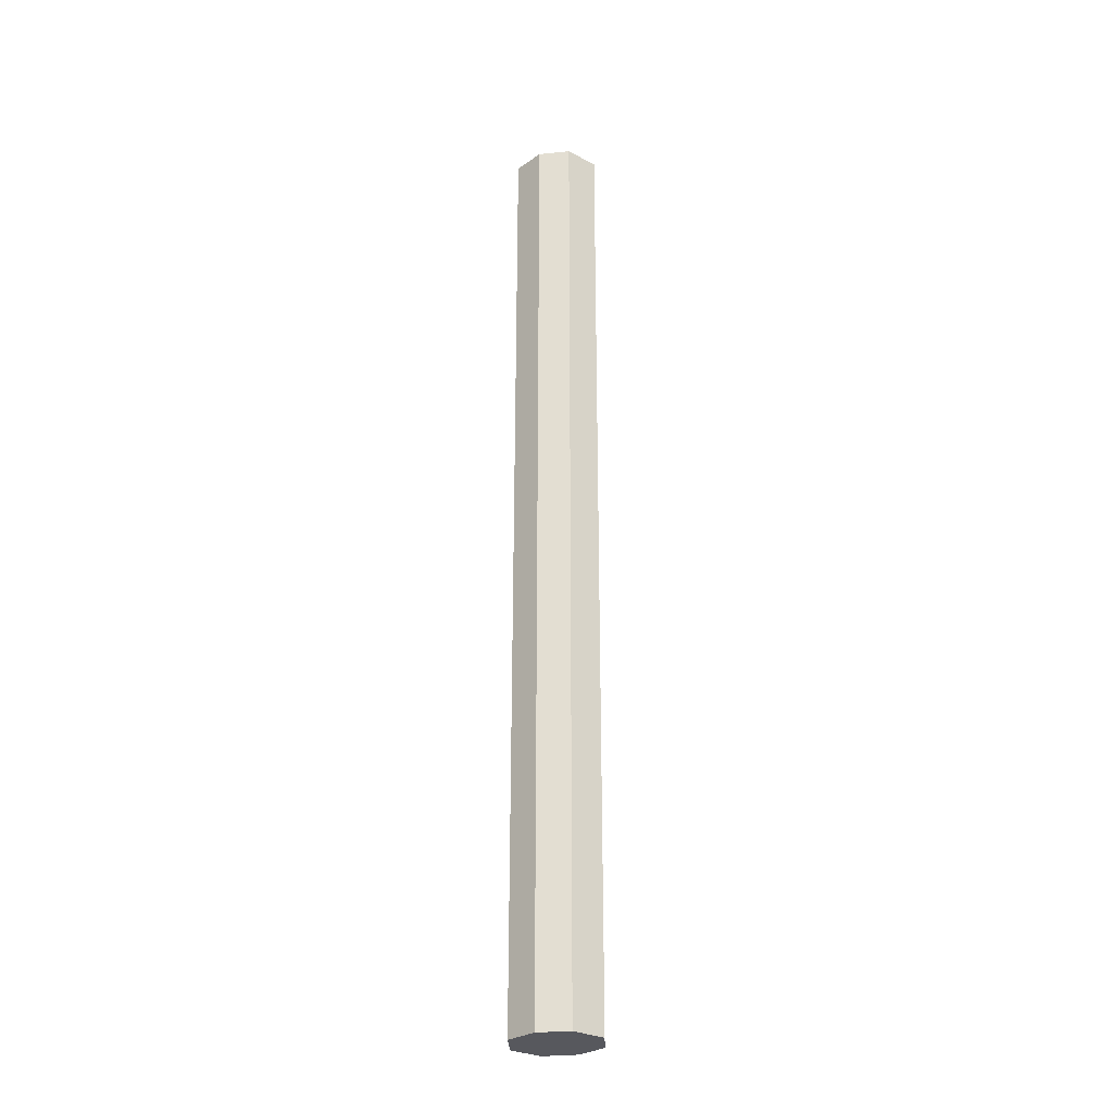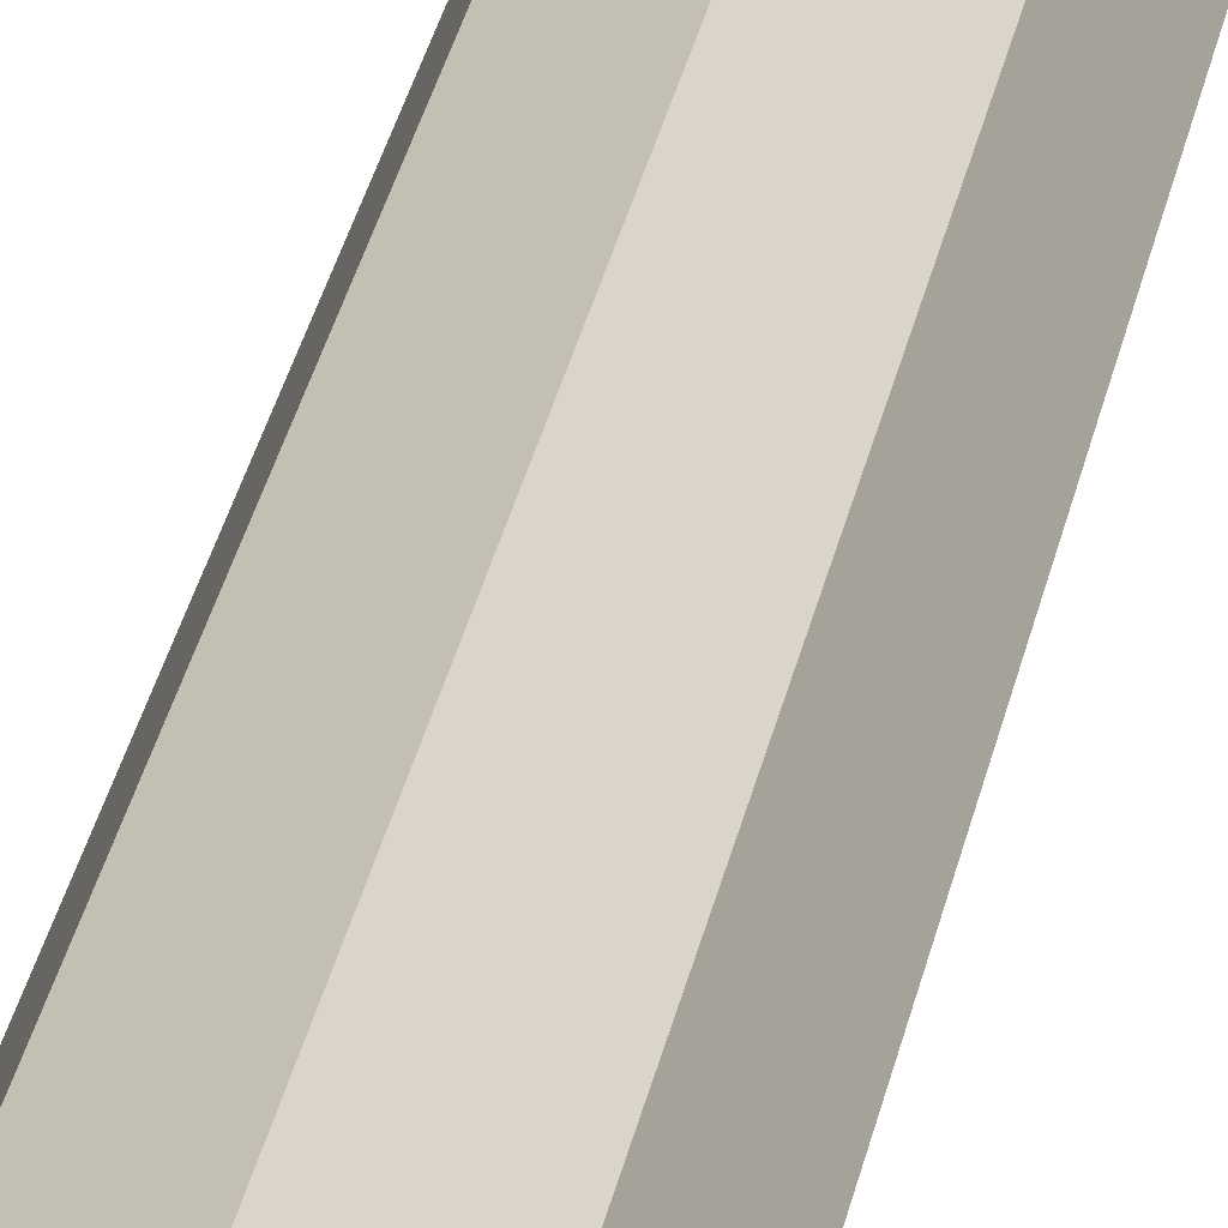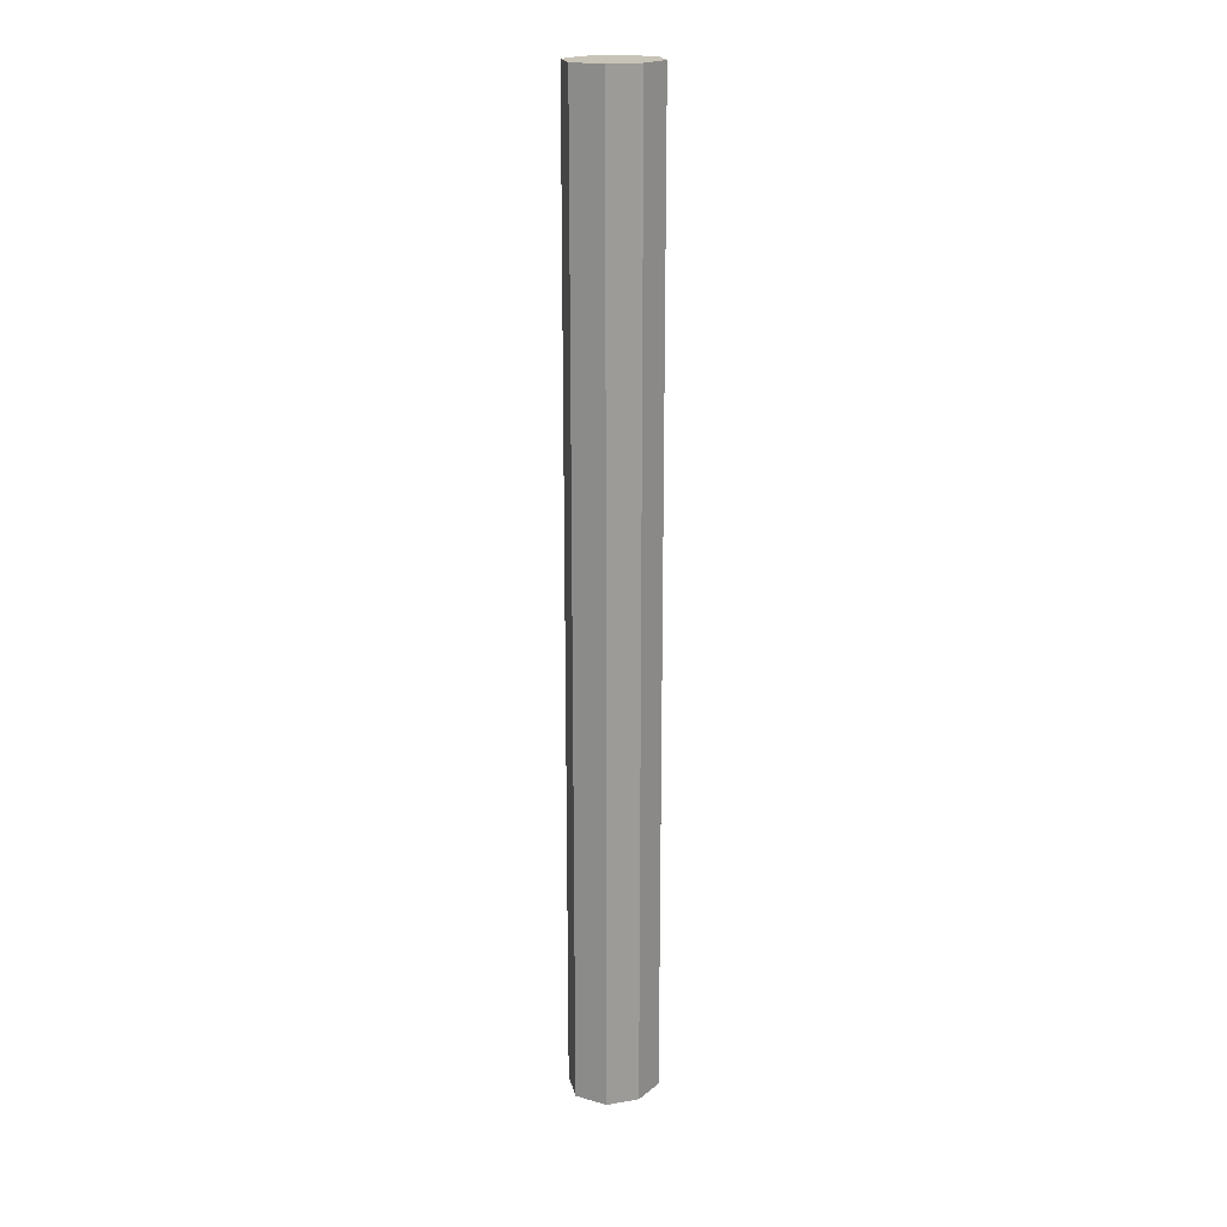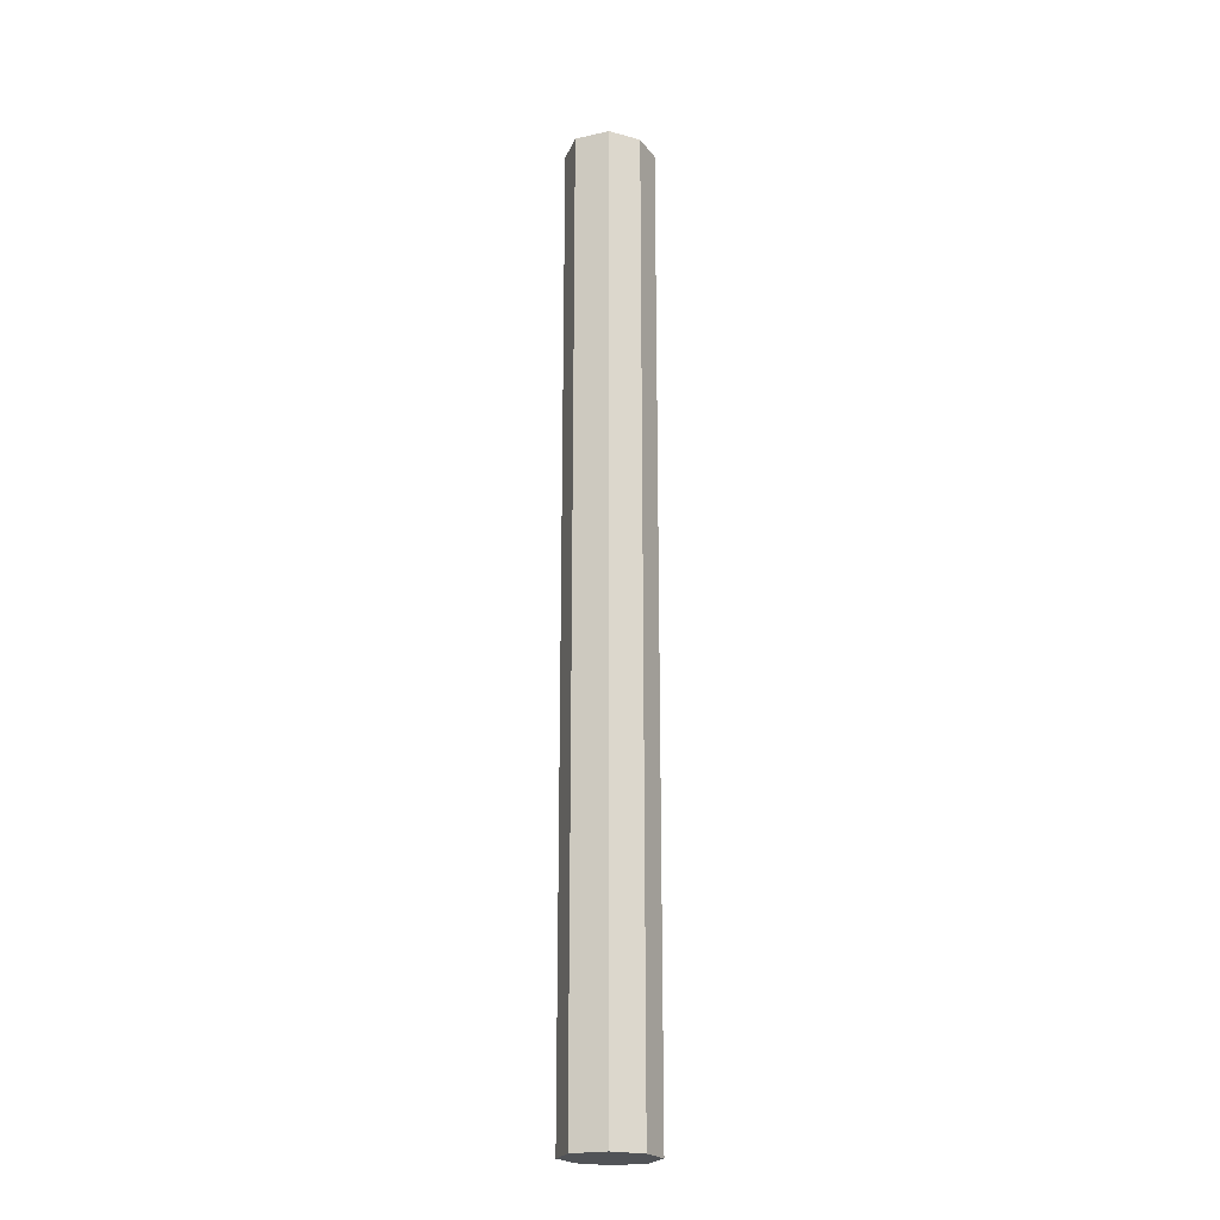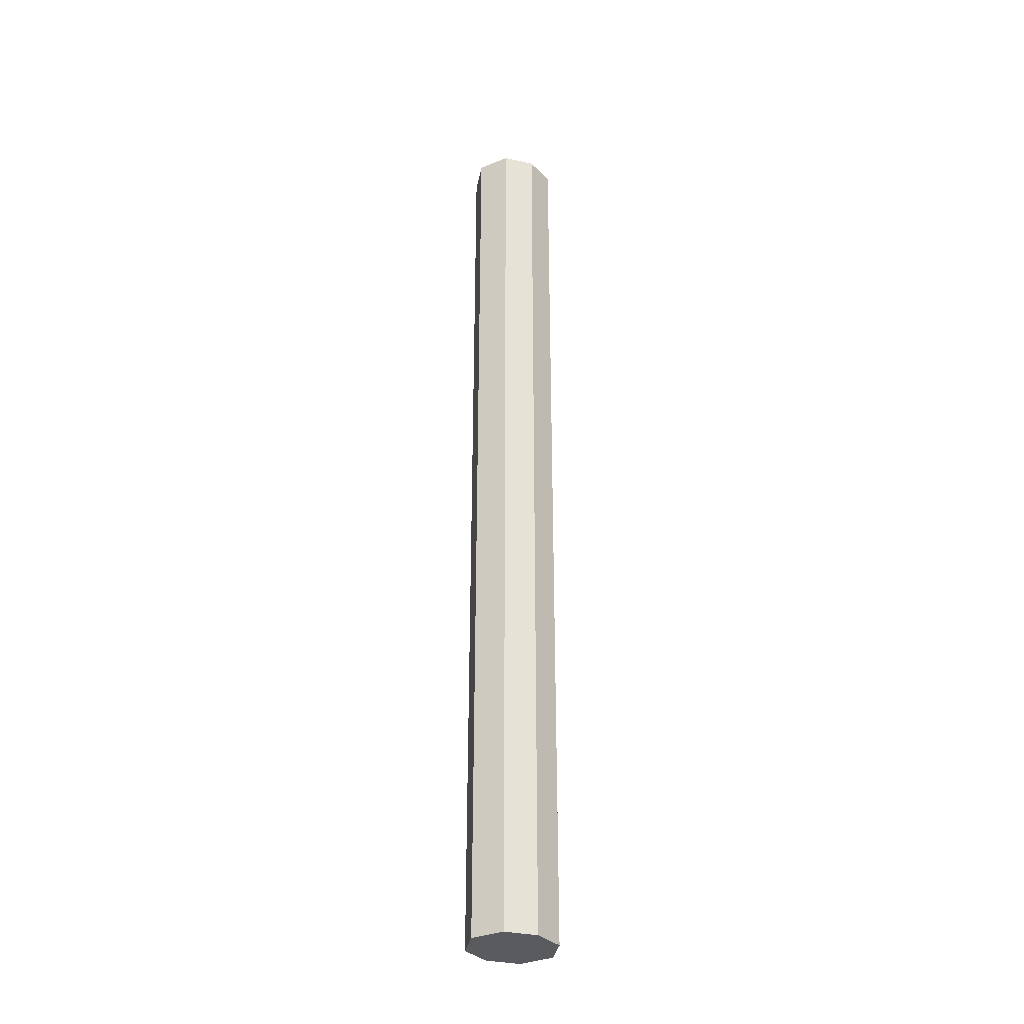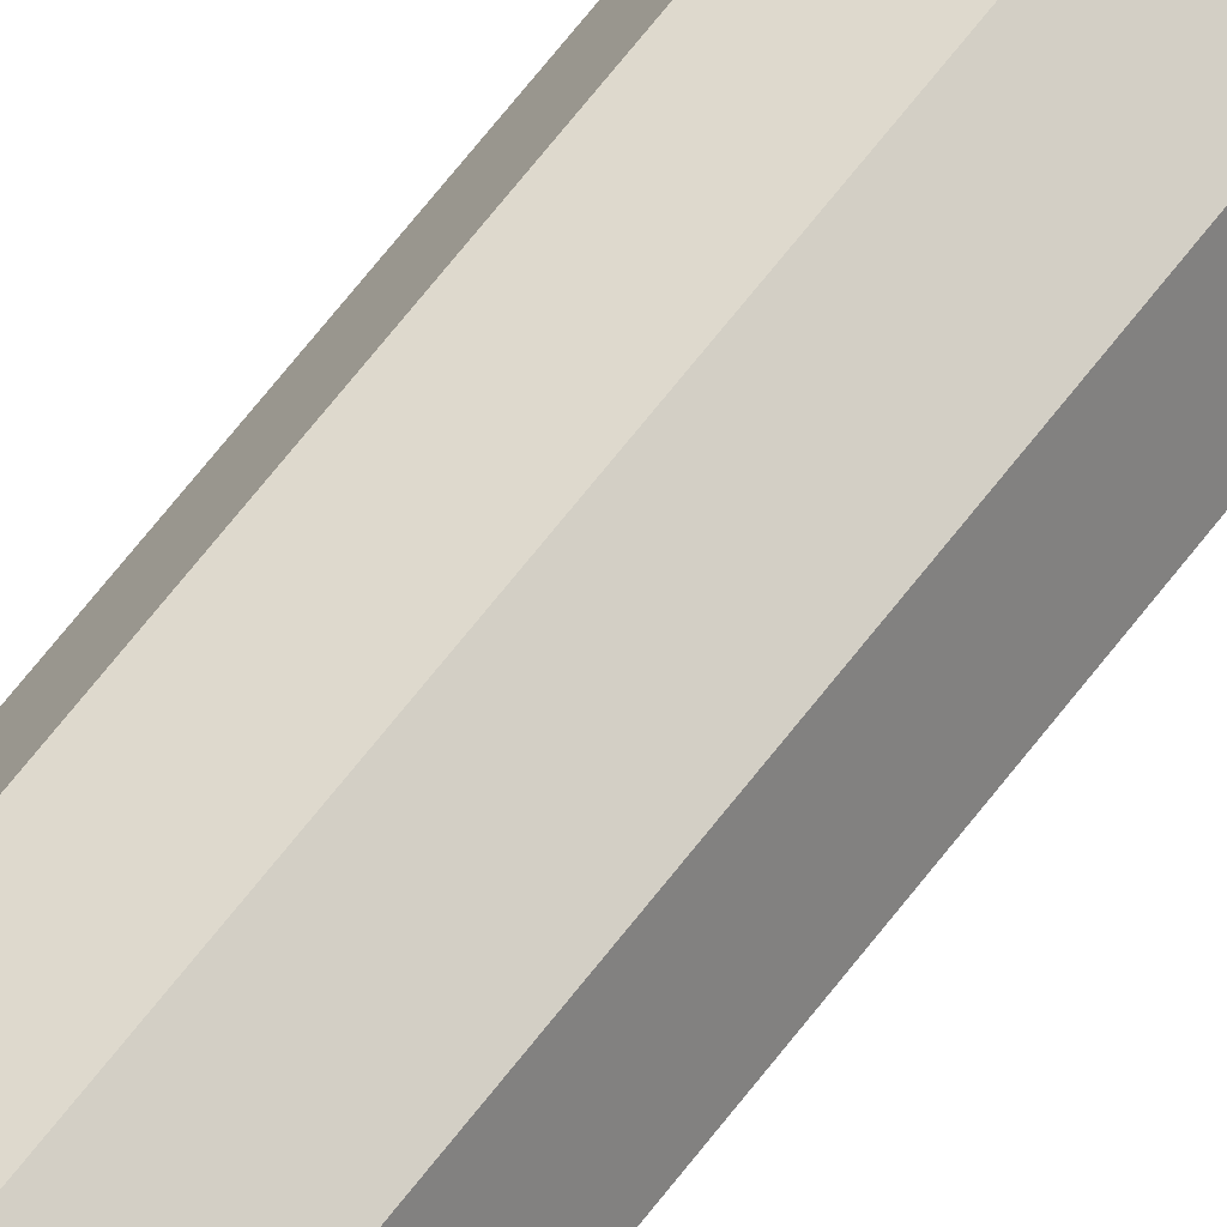
<metadata>
{"format":"obj","ext":"obj","renderer":"f3d","projection":"perspective","resolution":1024,"background":"white","views":[{"elev":-28.9,"azim":-152.7,"up":"+Y"},{"elev":23.7,"azim":8.5,"up":"+Z"},{"elev":19.6,"azim":-36.4,"up":"+Y"},{"elev":-21.9,"azim":136.1,"up":"+Y"},{"elev":-33.4,"azim":-35.2,"up":"+Y"},{"elev":67.7,"azim":37.7,"up":"+Z"}]}
</metadata>
<code>
v 0.016 0.4767 -0.016
v 0.016 -0.016 -0.016
v 0.016 0.4767 0.016
v 0.016 -0.016 0.016
v -0.016 0.4767 -0.016
v -0.016 -0.016 -0.016
v -0.016 0.4767 0.016
v -0.016 -0.016 0.016
v -0.02354 -0.016 0.000461
v 0.02354 0.4767 0.000461
v -0.02354 0.4767 0.000461
v 0.02354 -0.016 0.000461
v -0.000279 -0.016 -0.0214
v -0.000279 0.4767 0.0213
v -0.000279 -0.016 0.0213
v -0.000279 0.4767 -0.0214
v -0.00041 -0.016 0.000563
v -0.00041 0.4767 0.000563
f 18 7 14
f 14 8 15
f 11 6 9
f 17 4 15
f 10 4 12
f 16 2 13
f 1 12 2
f 2 17 13
f 7 9 8
f 5 18 16
f 1 18 10
f 6 17 9
f 5 13 6
f 17 8 9
f 3 15 4
f 18 3 10
f 18 11 7
f 14 7 8
f 11 5 6
f 17 12 4
f 10 3 4
f 16 1 2
f 1 10 12
f 2 12 17
f 7 11 9
f 5 11 18
f 1 16 18
f 6 13 17
f 5 16 13
f 17 15 8
f 3 14 15
f 18 14 3

</code>
